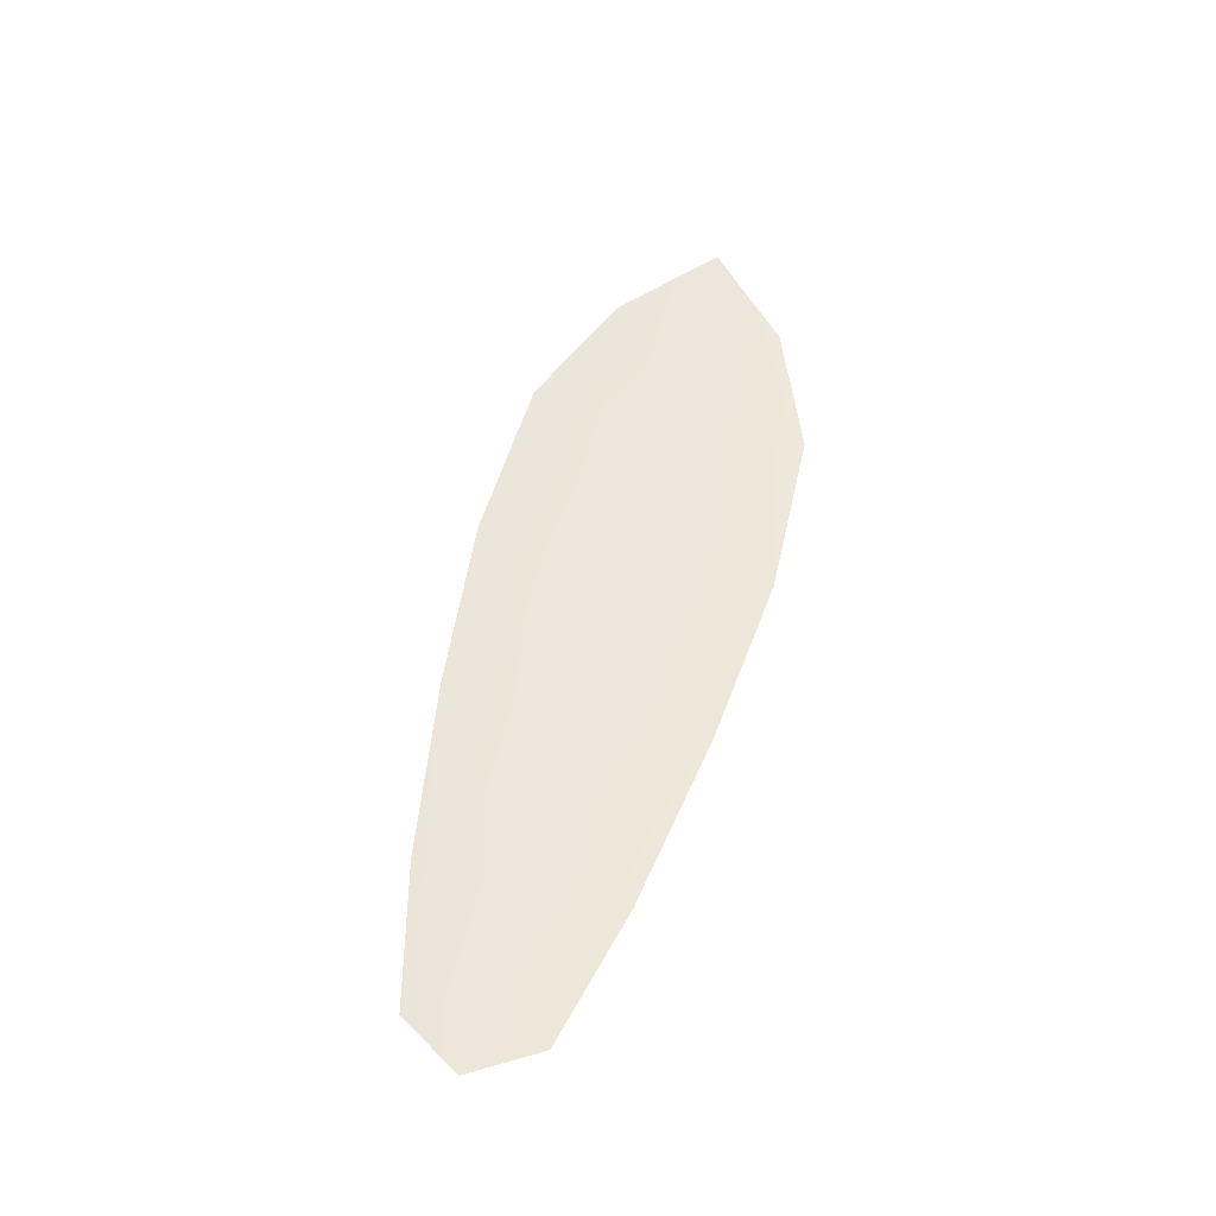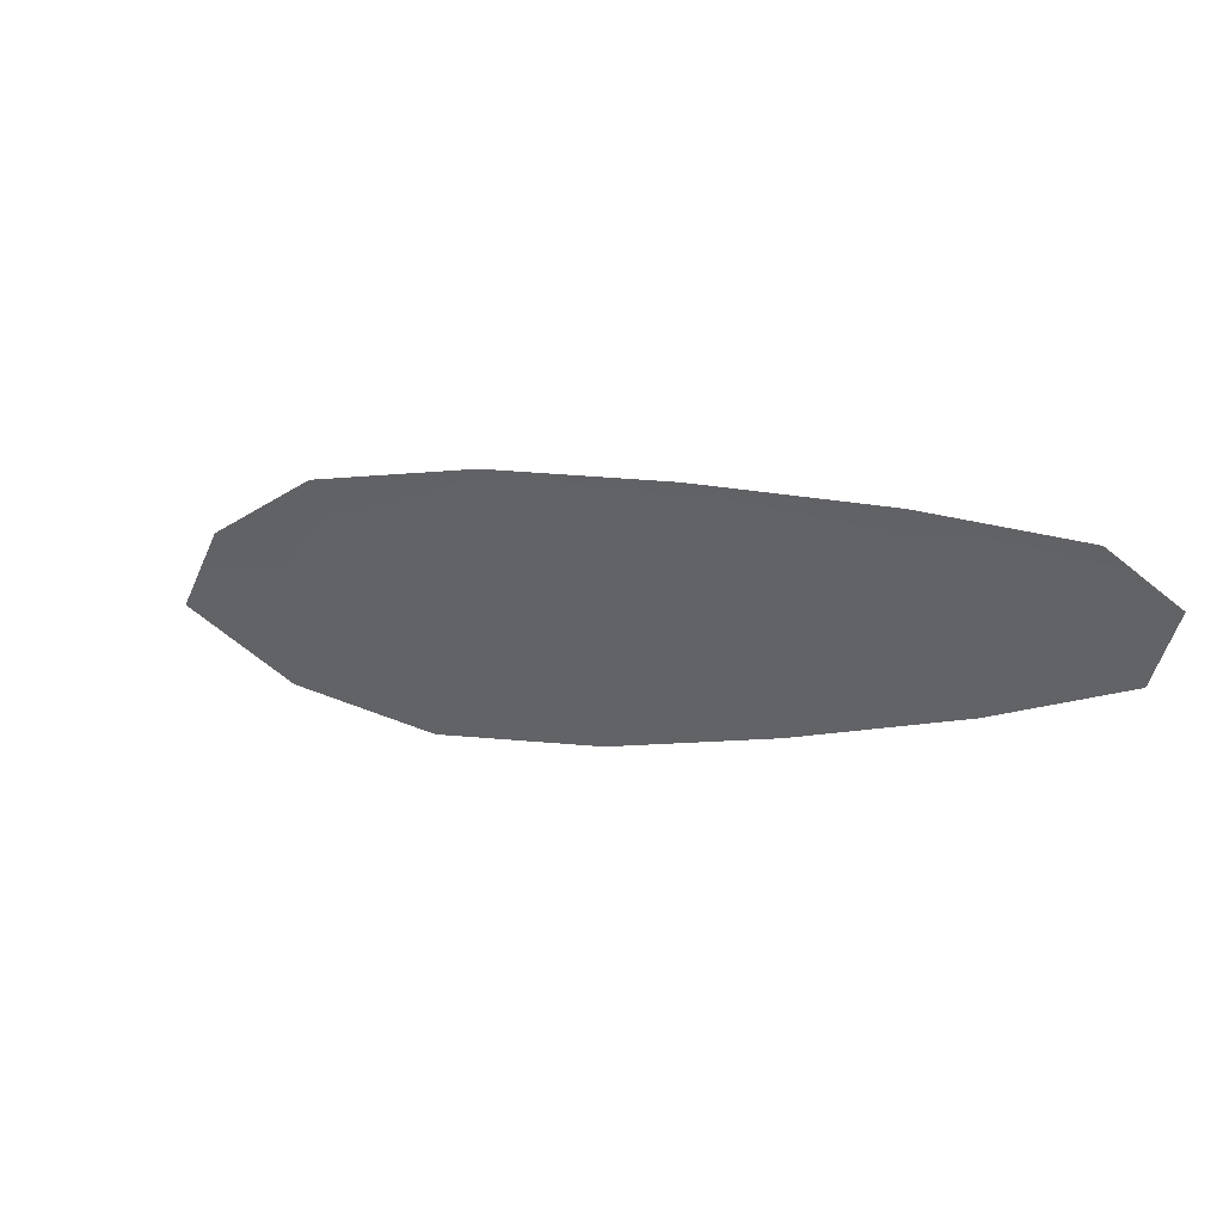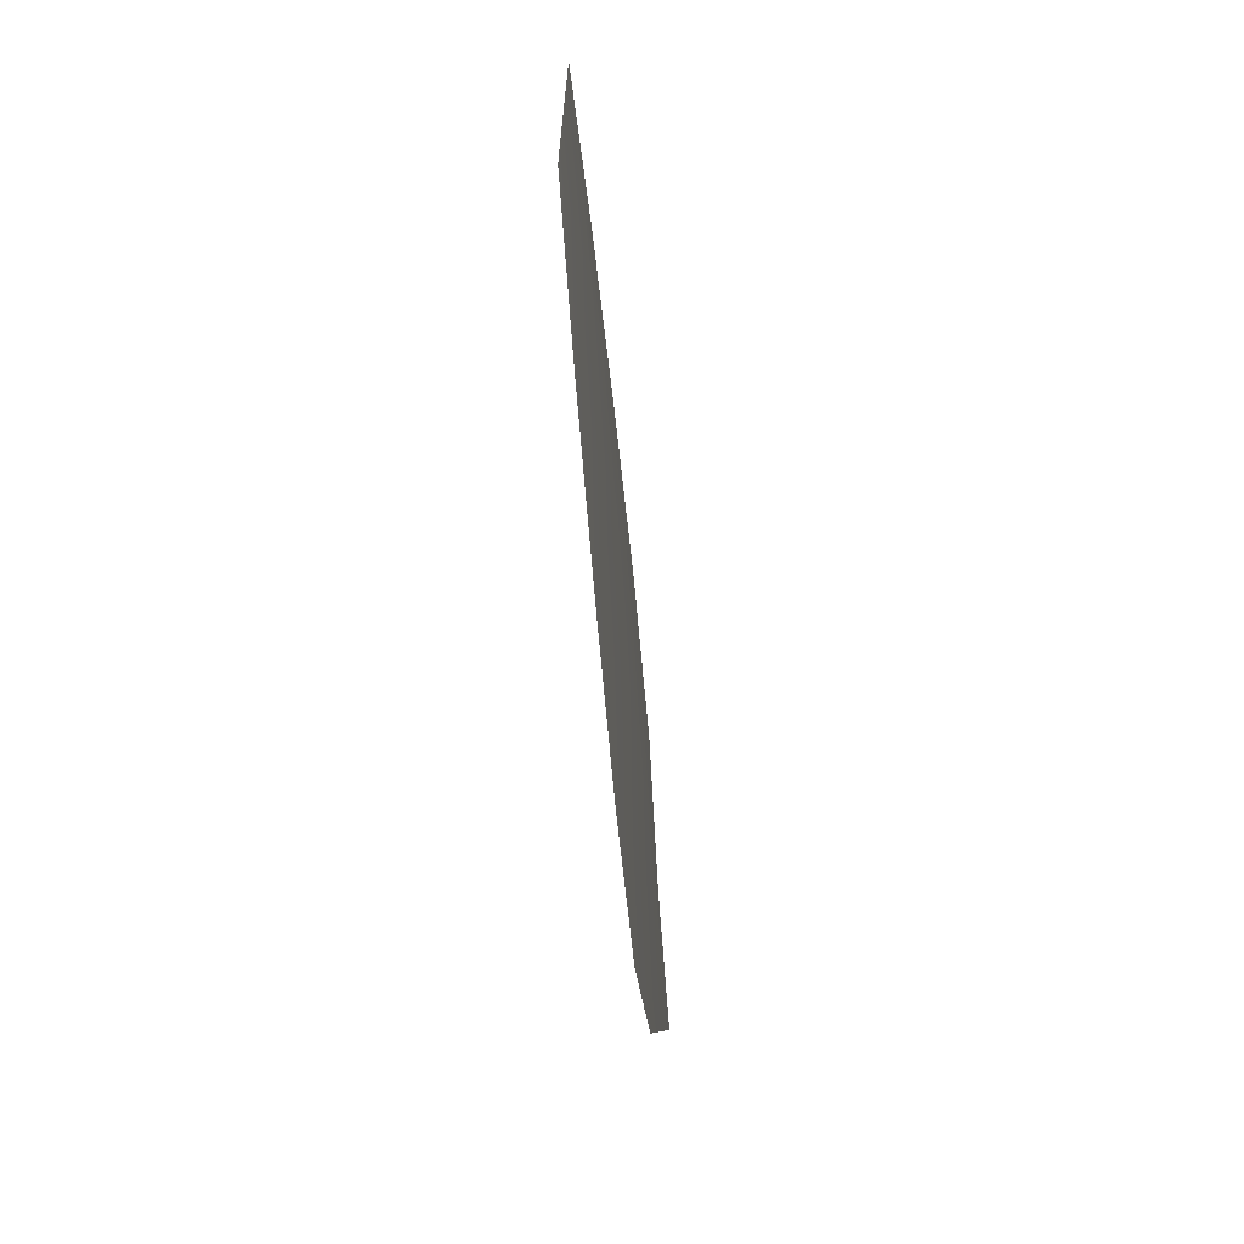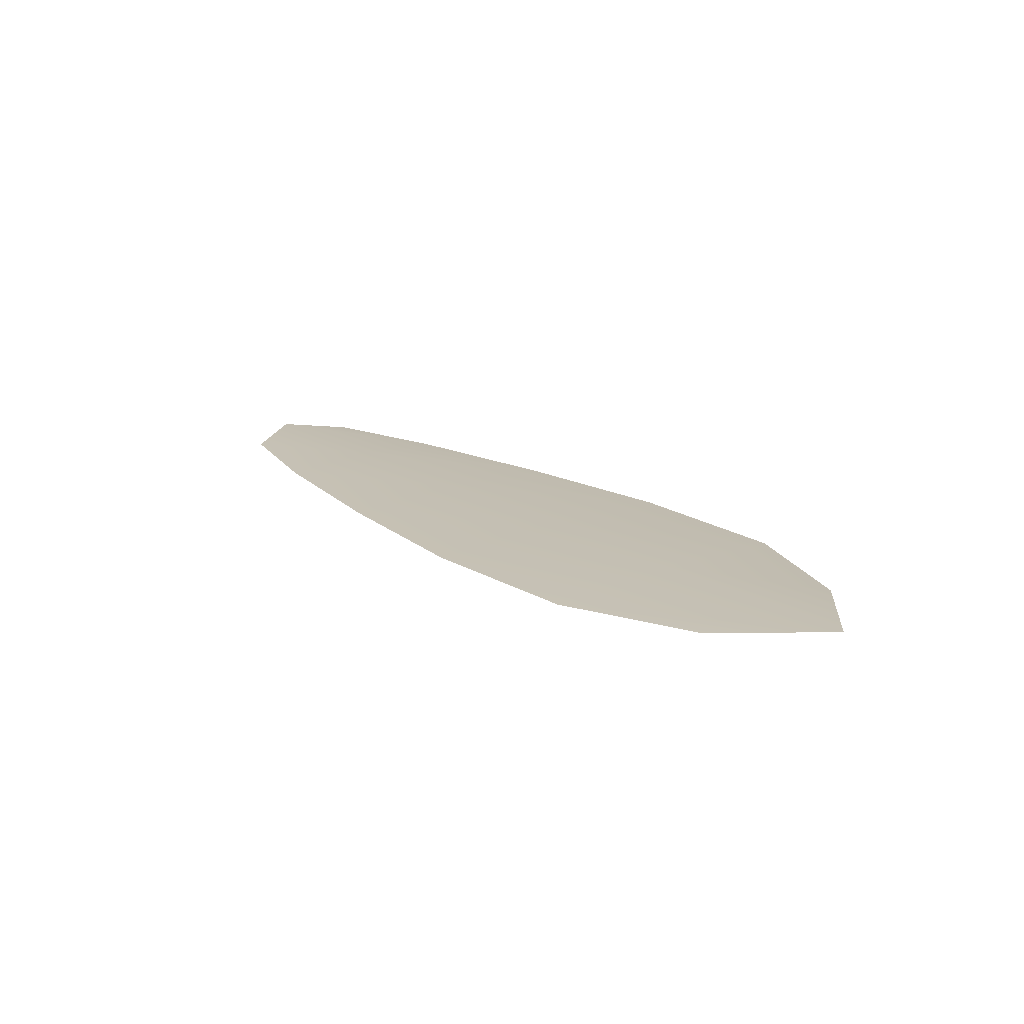
<metadata>
{"format":"obj","ext":"obj","renderer":"f3d","projection":"perspective","resolution":1024,"background":"white","views":[{"elev":51.8,"azim":-99.5,"up":"+Z"},{"elev":44.3,"azim":-153.2,"up":"+Y"},{"elev":-27.4,"azim":-85.2,"up":"+Y"},{"elev":17.2,"azim":28.9,"up":"+Z"}]}
</metadata>
<code>
o feather_flight_secondary_015
v 0.1645 0.08869 0.01897
v 0.1622 0.0835 0.01887
v 0.1993 0.07471 0.01918
v 0.1962 0.06763 0.01904
v 0.1616 0.08687 0.01922
v 0.2016 0.0695 0.01944
v 0.1709 0.08758 0.01903
v 0.179 0.08547 0.0191
v 0.1869 0.08294 0.01915
v 0.1944 0.07943 0.01919
v 0.1895 0.06796 0.01896
v 0.1818 0.07104 0.01892
v 0.1745 0.07509 0.01889
v 0.1675 0.07956 0.01887
v 0.1692 0.08358 0.01926
v 0.1768 0.08028 0.0193
v 0.1843 0.07699 0.01935
v 0.1919 0.0737 0.01939
f 18 10 3 6
f 11 18 6 4
f 5 1 7 15
f 15 7 8 16
f 16 8 9 17
f 17 9 10 18
f 2 5 15 14
f 14 15 16 13
f 13 16 17 12
f 12 17 18 11

</code>
